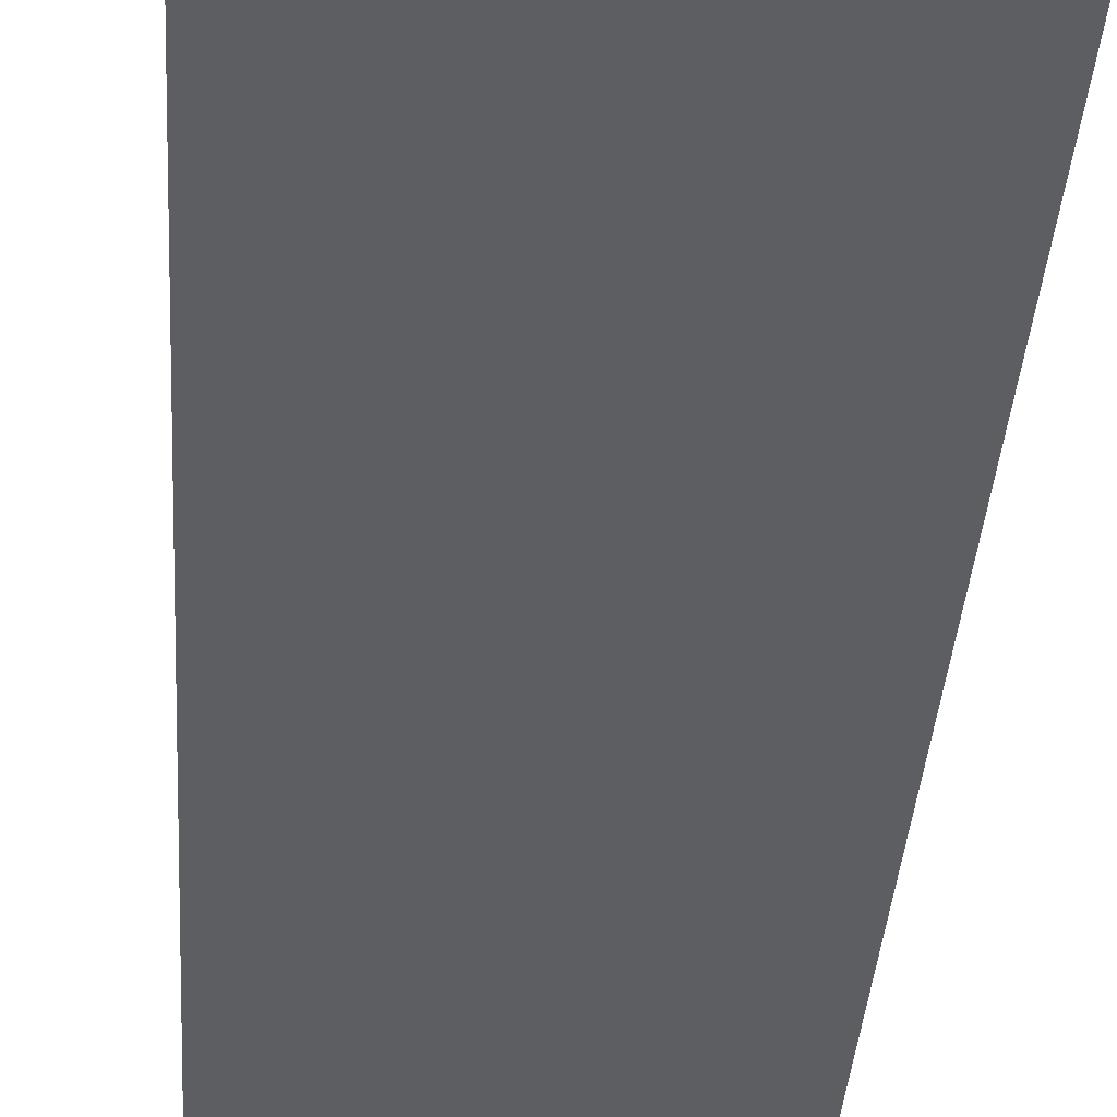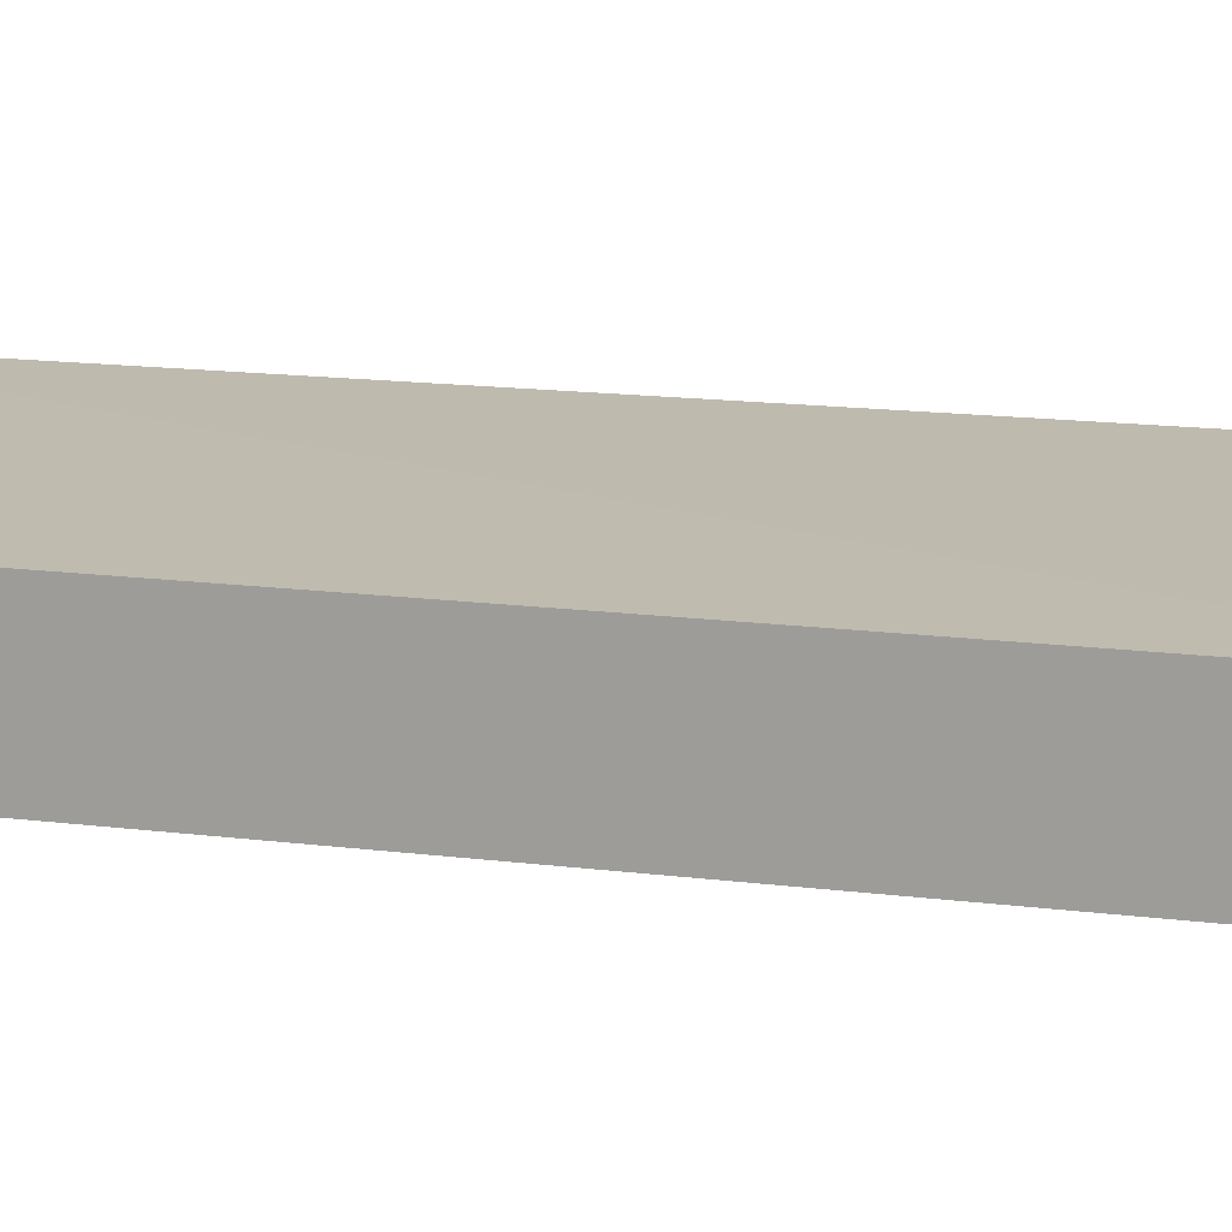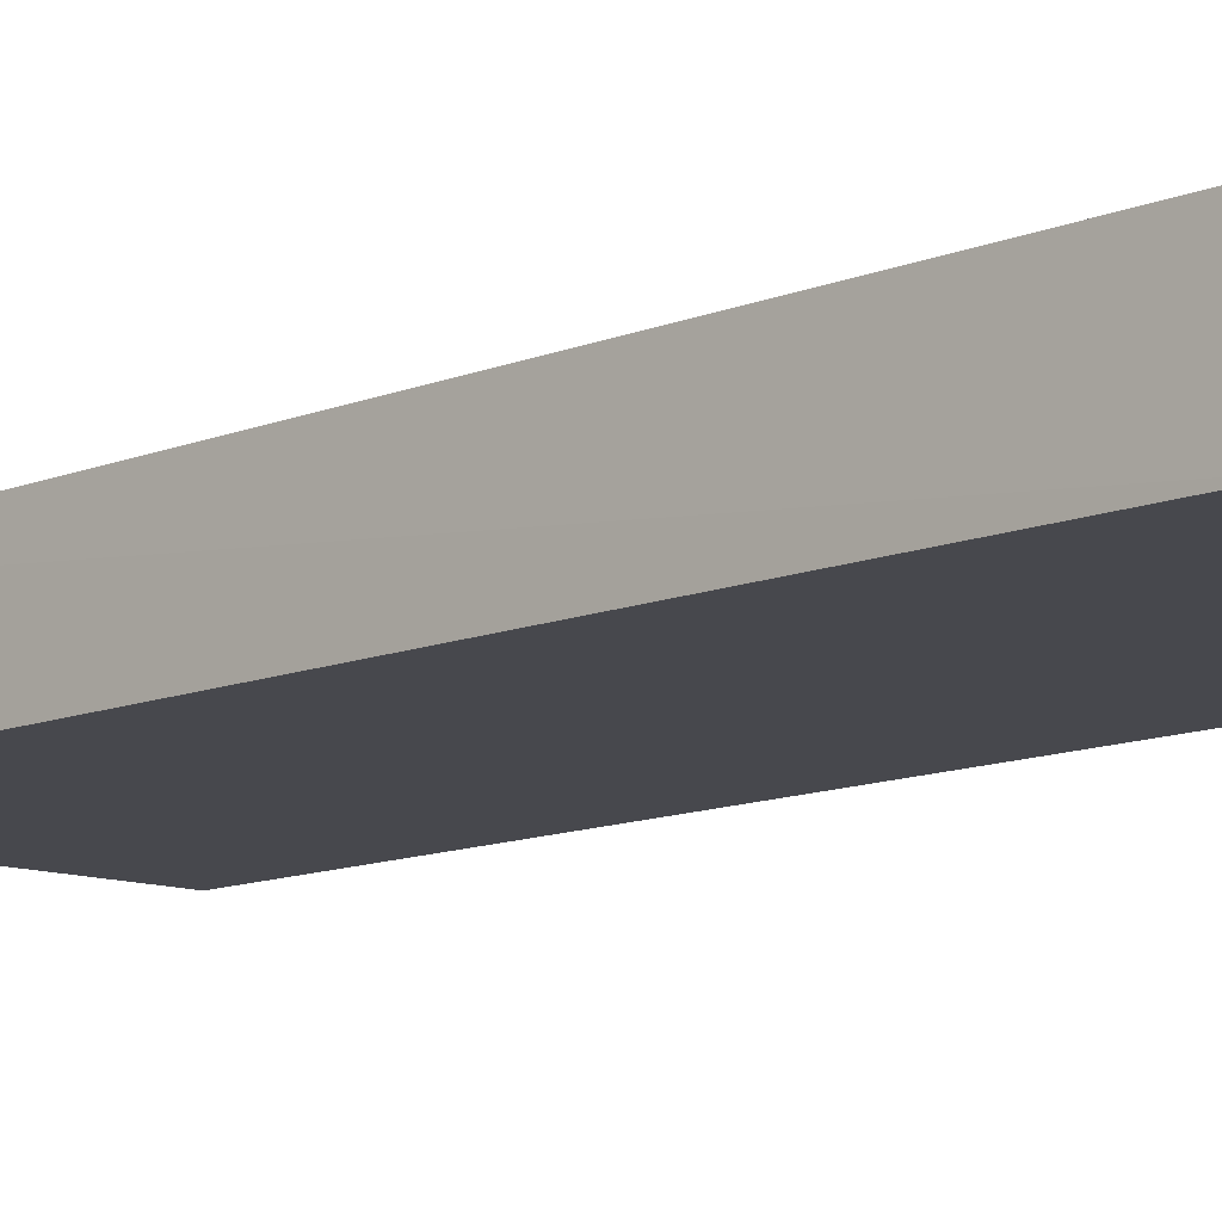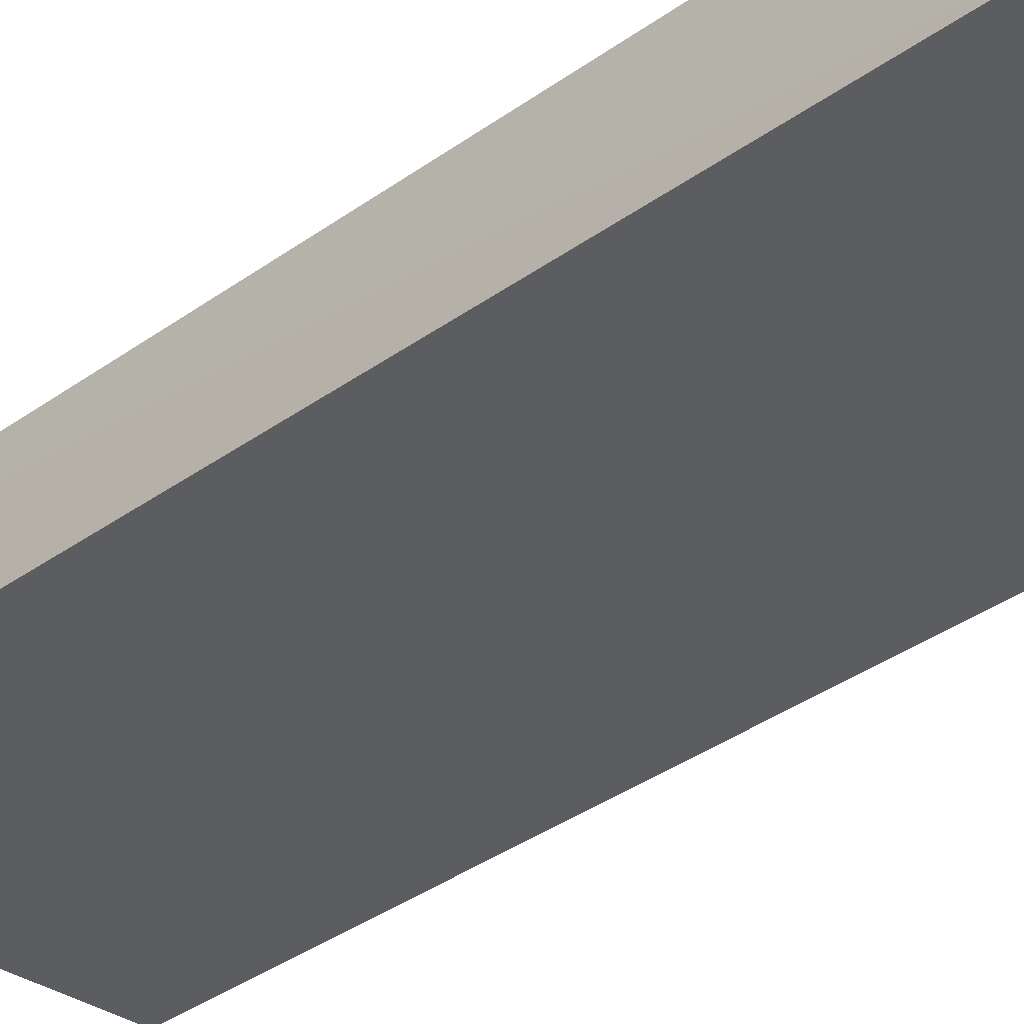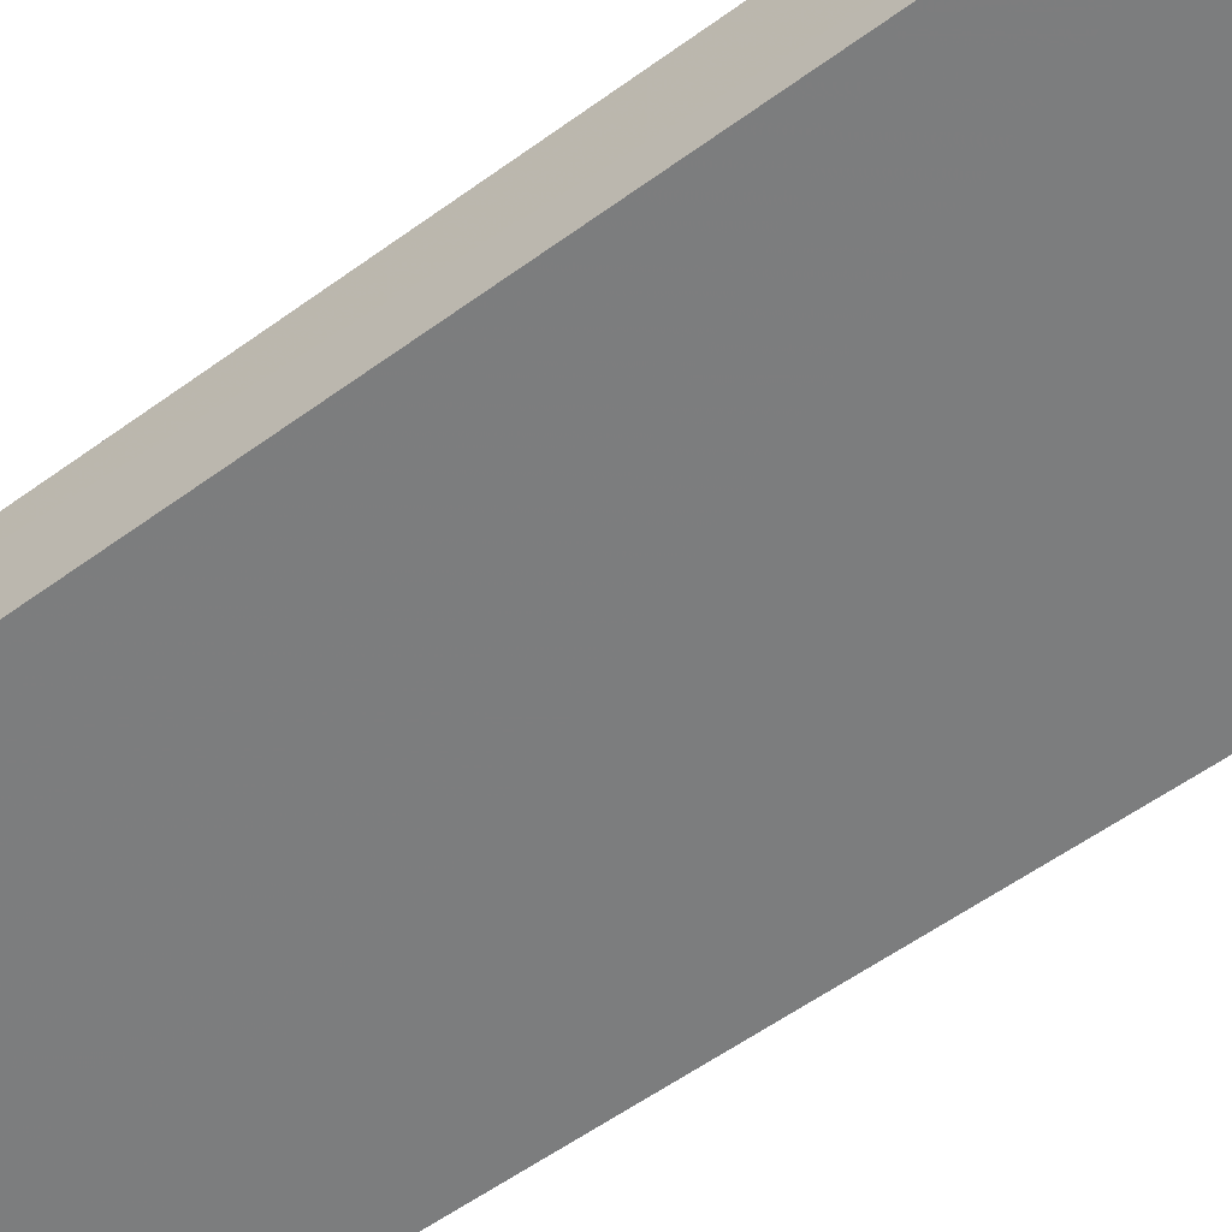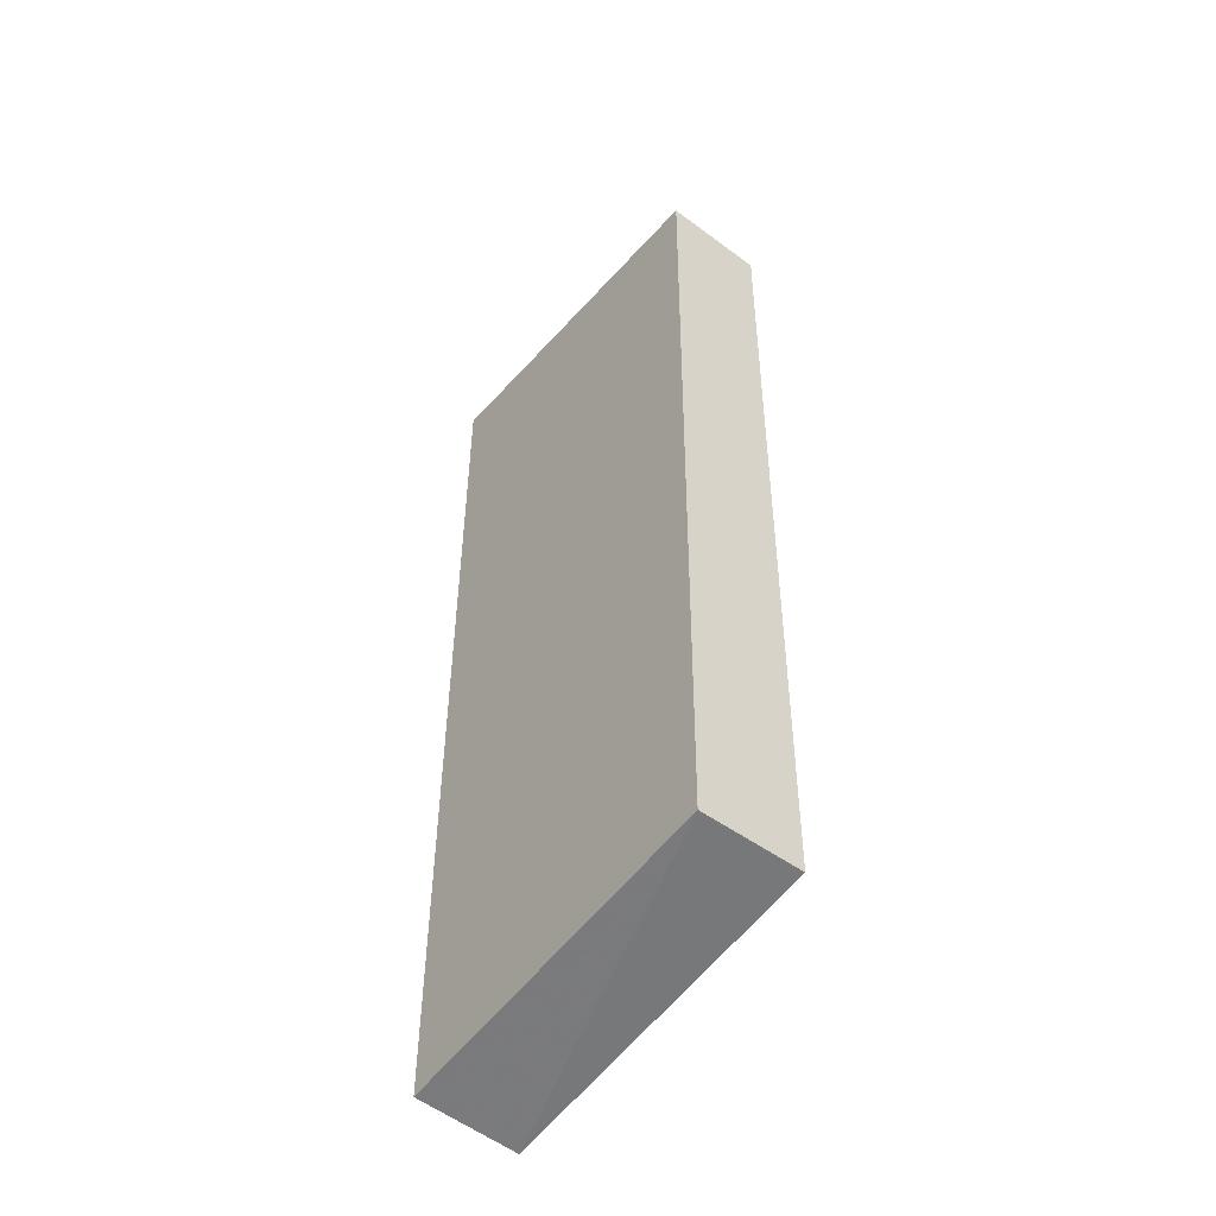
<metadata>
{"format":"obj","ext":"obj","renderer":"f3d","projection":"perspective","resolution":1024,"background":"white","views":[{"elev":-37.4,"azim":-4.1,"up":"+Y"},{"elev":15.8,"azim":-75.6,"up":"+Y"},{"elev":-11.9,"azim":133.9,"up":"+Y"},{"elev":-35.7,"azim":133.5,"up":"+Y"},{"elev":-58.9,"azim":-53.8,"up":"+Y"},{"elev":-52.8,"azim":-128.7,"up":"+Z"}]}
</metadata>
<code>
v 0.299 -1.798 1.655
v 0.299 -1.976 1.655
v 0.2973 -1.978 -0.04785
v -0.3009 -1.798 0.01719
v -0.3203 -1.798 1.6
v 0.2945 -1.798 -0.04464
v -0.3203 -1.976 1.6
v -0.3009 -1.977 0.02192
f 1 2 3
f 5 2 1
f 6 1 3
f 6 3 4
f 6 5 1
f 6 4 5
f 7 3 2
f 7 2 5
f 7 5 4
f 8 7 4
f 8 4 3
f 8 3 7

</code>
